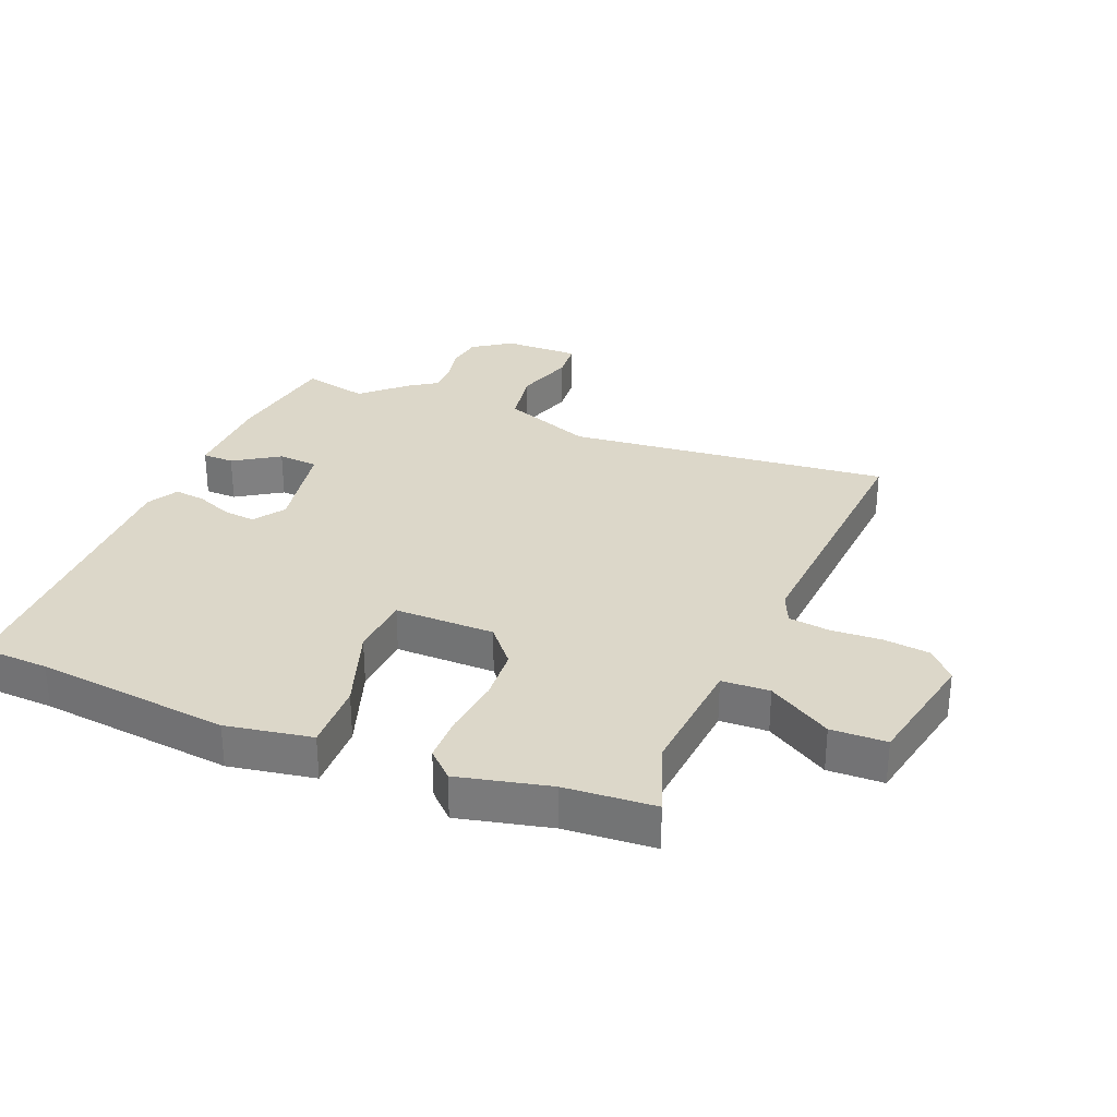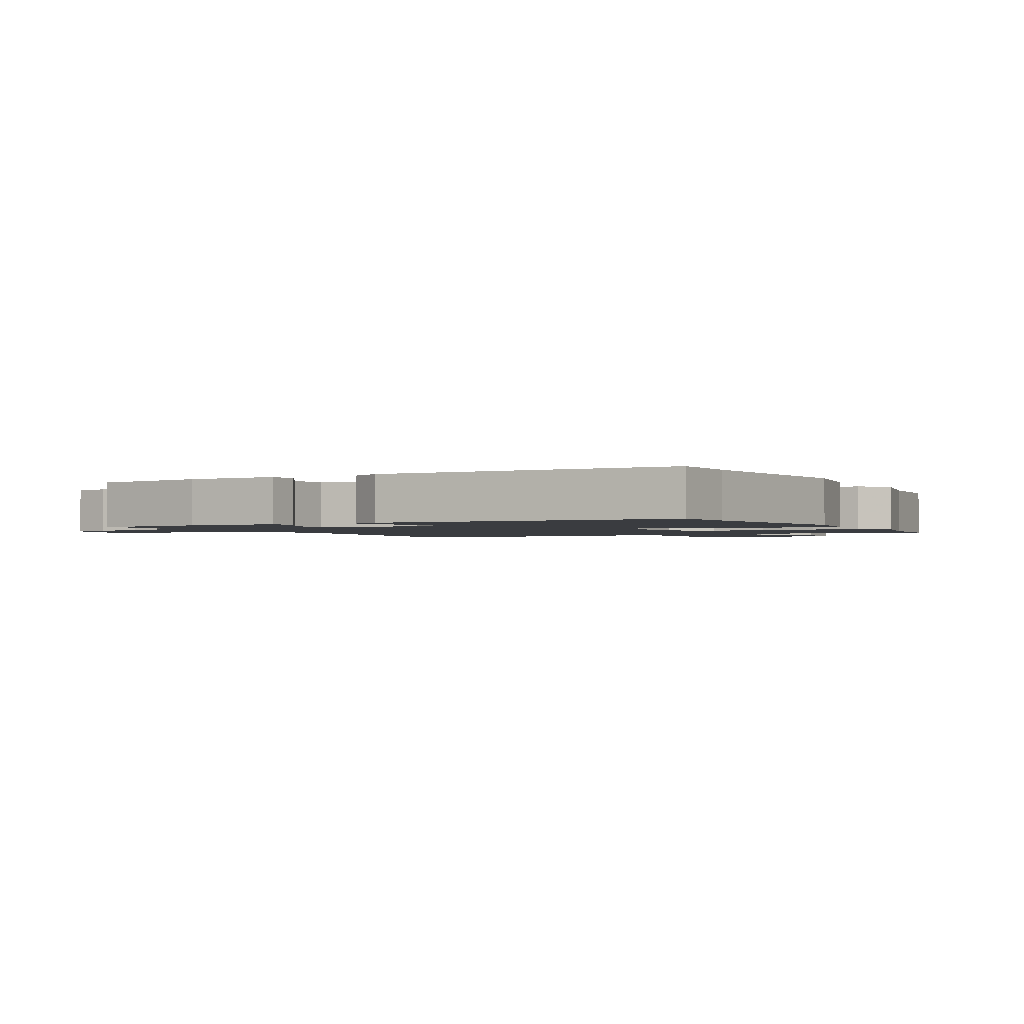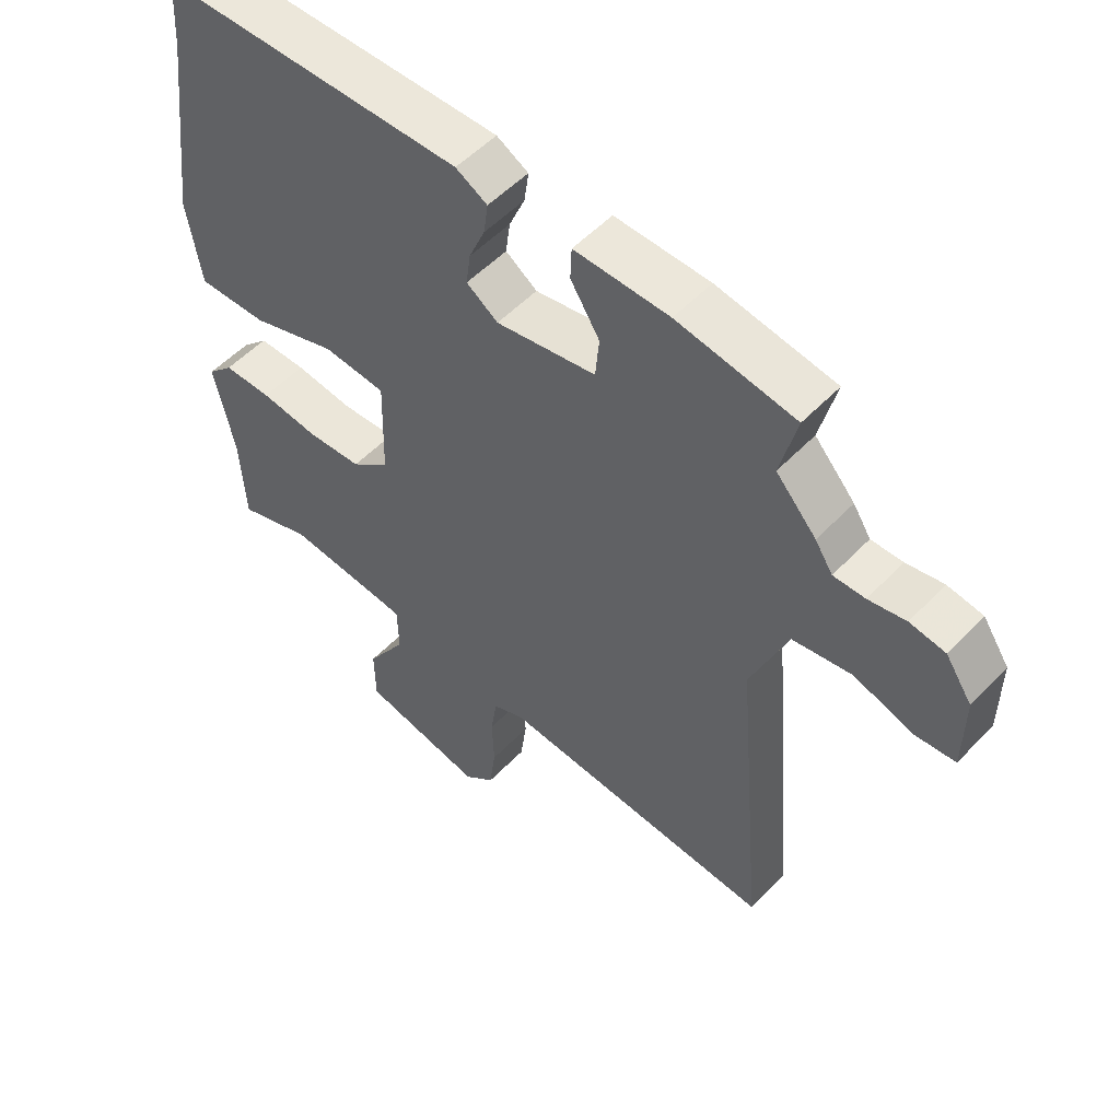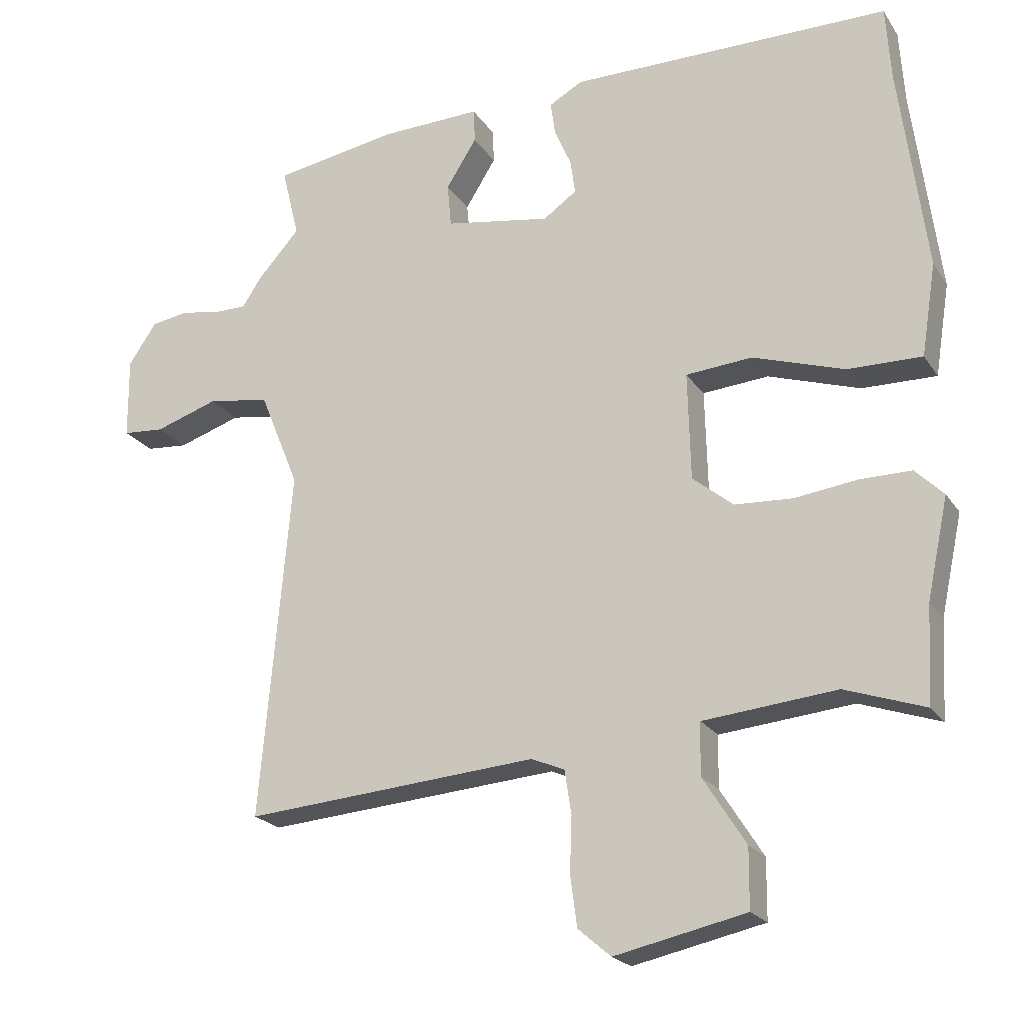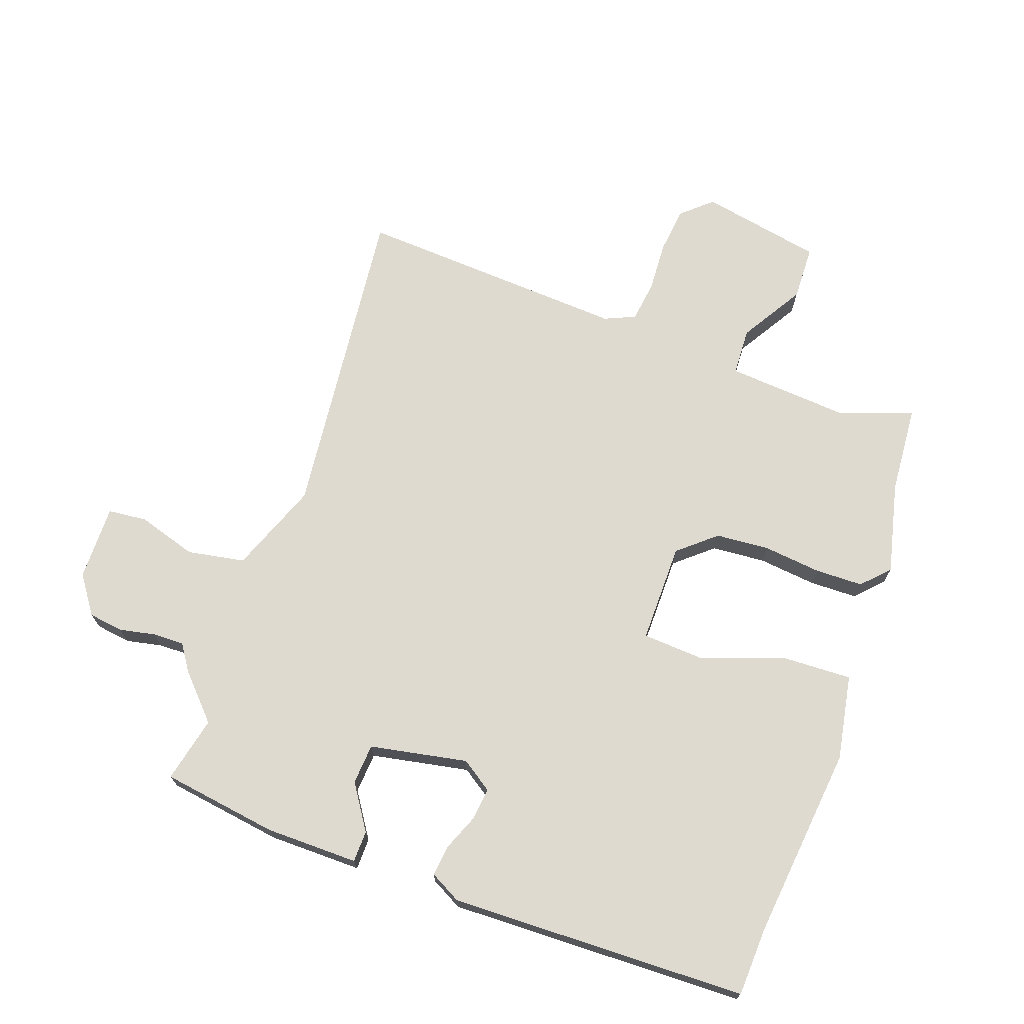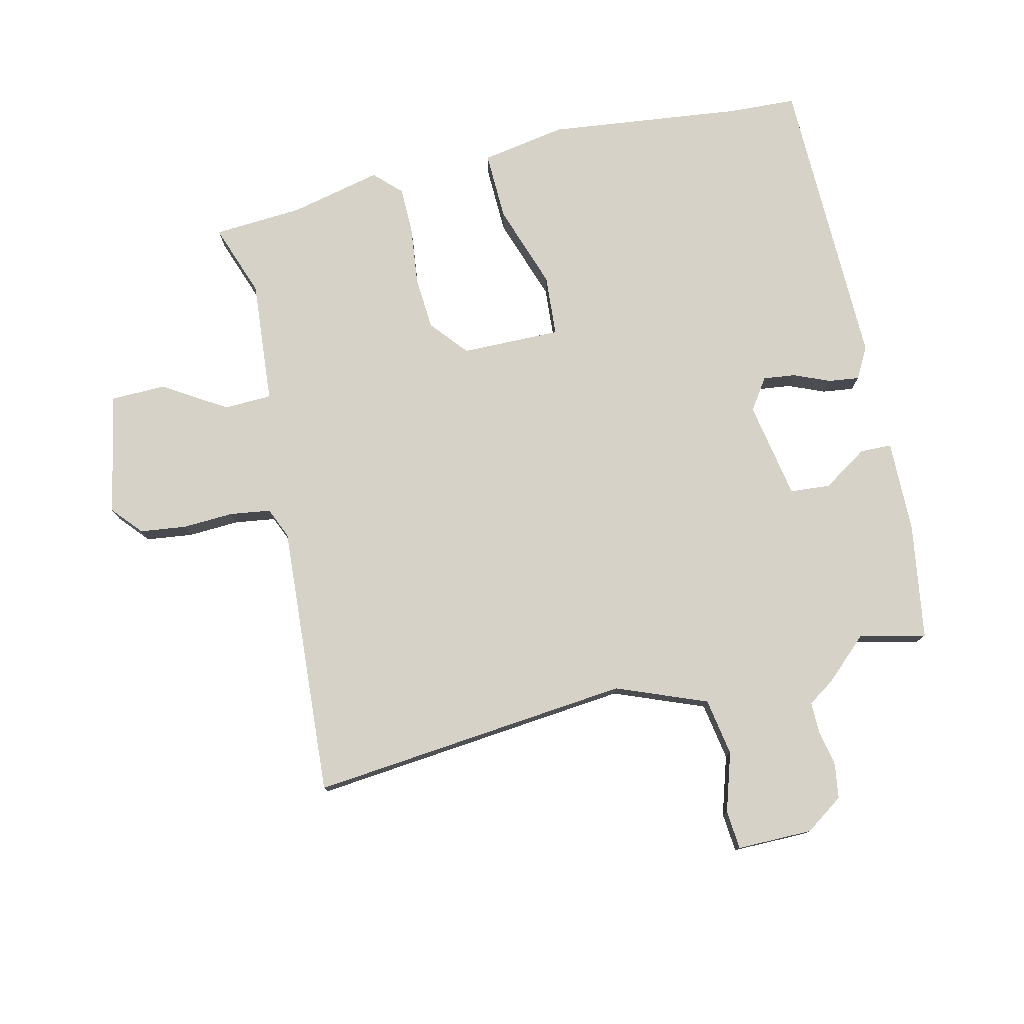
<metadata>
{"format":"obj","ext":"obj","renderer":"f3d","projection":"perspective","resolution":1024,"background":"white","views":[{"elev":30.3,"azim":111.4,"up":"+Y"},{"elev":-1.7,"azim":27.6,"up":"+Y"},{"elev":53.3,"azim":-137.8,"up":"+Z"},{"elev":-21.7,"azim":24.6,"up":"+Z"},{"elev":70.8,"azim":18.5,"up":"+Y"},{"elev":77.8,"azim":-103.8,"up":"+Y"}]}
</metadata>
<code>
v 0.507 0.07 -0.369
v 0.499 0.07 -0.514
v 0.38 0.07 -0.473
v 0.181 0.07 -0.492
v 0.179 0.07 -0.569
v 0.243 0.07 -0.67
v 0.242 0.07 -0.759
v 0.046 0.07 -0.801
v -0.003 0.07 -0.759
v -0.013 0.07 -0.684
v -0.01 0.07 -0.602
v -0.02 0.07 -0.536
v -0.07 0.07 -0.515
v -0.51 0.07 -0.549
v -0.464 0.07 -0.028
v -0.523 0.07 0.117
v -0.616 0.07 0.132
v -0.711 0.07 0.101
v -0.774 0.07 0.106
v -0.775 0.07 0.228
v -0.733 0.07 0.29
v -0.677 0.07 0.299
v -0.618 0.07 0.288
v -0.568 0.07 0.288
v -0.54 0.07 0.331
v -0.476 0.07 0.402
v -0.502 0.07 0.508
v -0.315 0.07 0.539
v -0.165 0.07 0.543
v -0.163 0.07 0.492
v -0.209 0.07 0.419
v -0.203 0.07 0.354
v -0.045 0.07 0.327
v 0.005 0.07 0.362
v -0.002 0.07 0.414
v -0.027 0.07 0.472
v -0.034 0.07 0.522
v 0.016 0.07 0.55
v 0.497 0.07 0.547
v 0.504 0.07 0.436
v 0.544 0.07 0.124
v 0.522 0.07 -0.014
v 0.411 0.07 -0.012
v 0.274 0.07 0.033
v 0.175 0.07 0.025
v 0.179 0.07 -0.136
v 0.24 0.07 -0.186
v 0.327 0.07 -0.191
v 0.42 0.07 -0.179
v 0.497 0.07 -0.179
v 0.539 0.07 -0.221
v 0.507 0 -0.369
v 0.499 0 -0.514
v 0.38 0 -0.473
v 0.181 0 -0.492
v 0.179 0 -0.569
v 0.243 0 -0.67
v 0.242 0 -0.759
v 0.046 0 -0.801
v -0.003 0 -0.759
v -0.013 0 -0.684
v -0.01 0 -0.602
v -0.02 0 -0.536
v -0.07 0 -0.515
v -0.51 0 -0.549
v -0.464 0 -0.028
v -0.523 0 0.117
v -0.616 0 0.132
v -0.711 0 0.101
v -0.774 0 0.106
v -0.775 0 0.228
v -0.733 0 0.29
v -0.677 0 0.299
v -0.618 0 0.288
v -0.568 0 0.288
v -0.54 0 0.331
v -0.476 0 0.402
v -0.502 0 0.508
v -0.315 0 0.539
v -0.165 0 0.543
v -0.163 0 0.492
v -0.209 0 0.419
v -0.203 0 0.354
v -0.045 0 0.327
v 0.005 0 0.362
v -0.002 0 0.414
v -0.027 0 0.472
v -0.034 0 0.522
v 0.016 0 0.55
v 0.497 0 0.547
v 0.504 0 0.436
v 0.544 0 0.124
v 0.522 0 -0.014
v 0.411 0 -0.012
v 0.274 0 0.033
v 0.175 0 0.025
v 0.179 0 -0.136
v 0.24 0 -0.186
v 0.327 0 -0.191
v 0.42 0 -0.179
v 0.497 0 -0.179
v 0.539 0 -0.221
f 48 49 50 51
f 47 48 51 1
f 41 42 43 44
f 40 41 44 45
f 39 40 45
f 38 39 45
f 35 36 37 38
f 34 35 38 45
f 33 34 45 46
f 28 29 30 31
f 26 27 28 31
f 24 25 26 31
f 24 31 32
f 20 21 22 23
f 20 23 24
f 17 18 19 20
f 16 17 20 24
f 15 16 24 32
f 13 14 15 32
f 8 9 10 11
f 8 11 12
f 5 6 7 8
f 4 5 8 12
f 47 1 2 3
f 46 47 3 4
f 13 32 33 46
f 4 12 13 46
f 102 101 100 99
f 52 102 99 98
f 95 94 93 92
f 96 95 92 91
f 96 91 90
f 96 90 89
f 89 88 87 86
f 96 89 86 85
f 97 96 85 84
f 82 81 80 79
f 82 79 78 77
f 82 77 76 75
f 83 82 75
f 74 73 72 71
f 75 74 71
f 71 70 69 68
f 75 71 68 67
f 83 75 67 66
f 83 66 65 64
f 62 61 60 59
f 63 62 59
f 59 58 57 56
f 63 59 56 55
f 54 53 52 98
f 55 54 98 97
f 97 84 83 64
f 97 64 63 55
f 1 52 53 2
f 2 53 54 3
f 3 54 55 4
f 4 55 56 5
f 5 56 57 6
f 6 57 58 7
f 7 58 59 8
f 8 59 60 9
f 9 60 61 10
f 10 61 62 11
f 11 62 63 12
f 12 63 64 13
f 13 64 65 14
f 14 65 66 15
f 15 66 67 16
f 16 67 68 17
f 17 68 69 18
f 18 69 70 19
f 19 70 71 20
f 20 71 72 21
f 21 72 73 22
f 22 73 74 23
f 23 74 75 24
f 24 75 76 25
f 25 76 77 26
f 26 77 78 27
f 27 78 79 28
f 28 79 80 29
f 29 80 81 30
f 30 81 82 31
f 31 82 83 32
f 32 83 84 33
f 33 84 85 34
f 34 85 86 35
f 35 86 87 36
f 36 87 88 37
f 37 88 89 38
f 38 89 90 39
f 39 90 91 40
f 40 91 92 41
f 41 92 93 42
f 42 93 94 43
f 43 94 95 44
f 44 95 96 45
f 45 96 97 46
f 46 97 98 47
f 47 98 99 48
f 48 99 100 49
f 49 100 101 50
f 50 101 102 51
f 51 102 52 1

</code>
